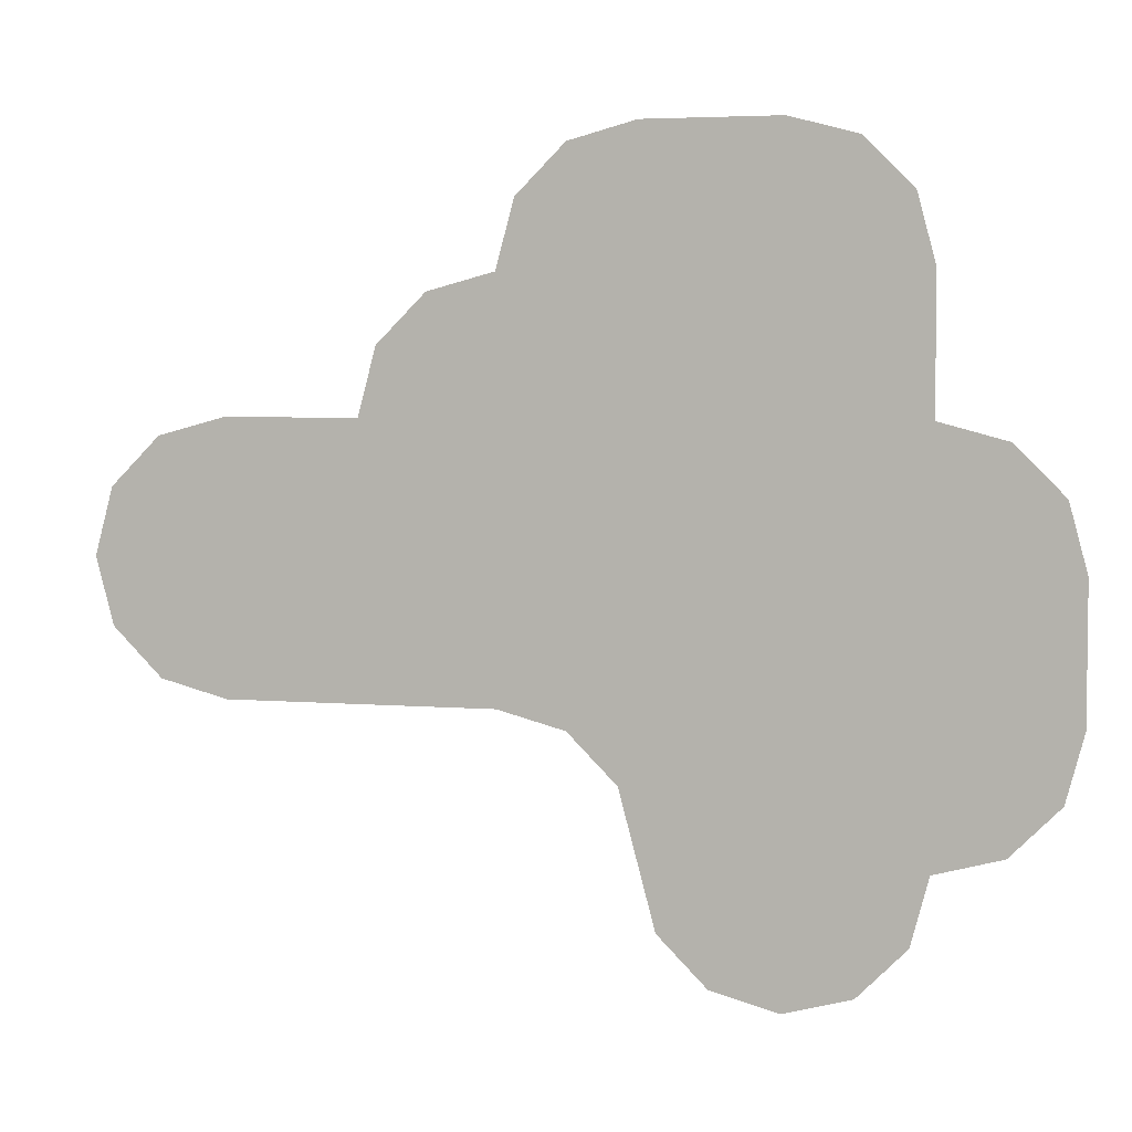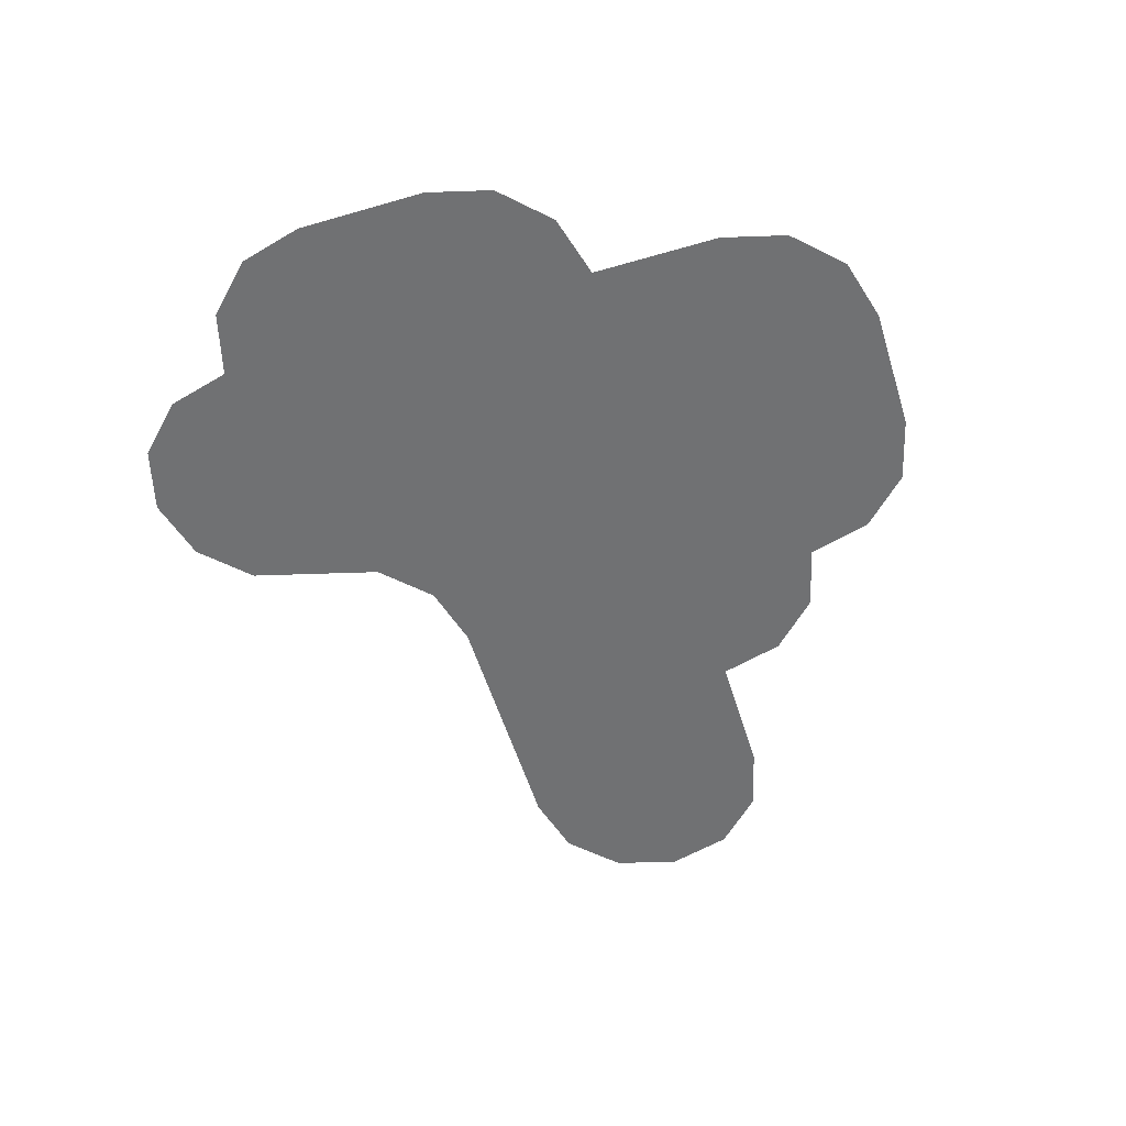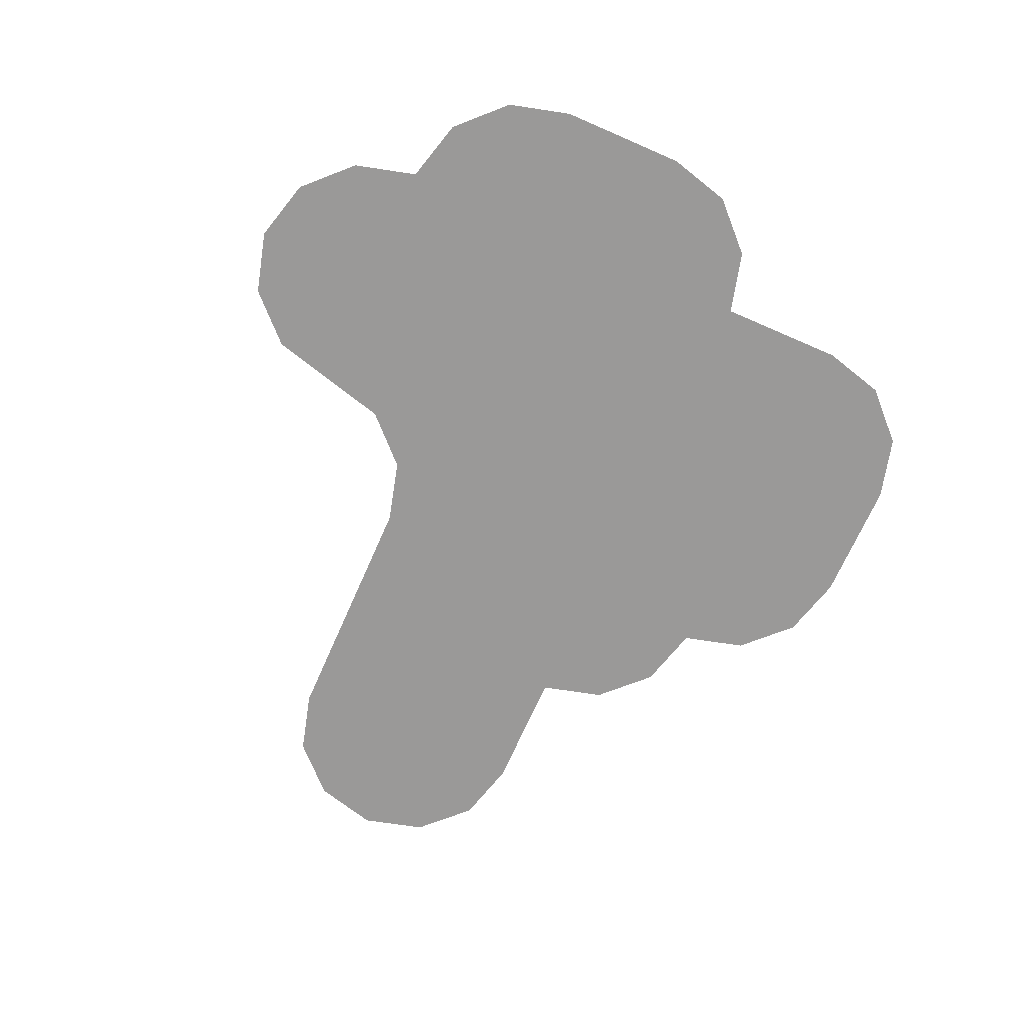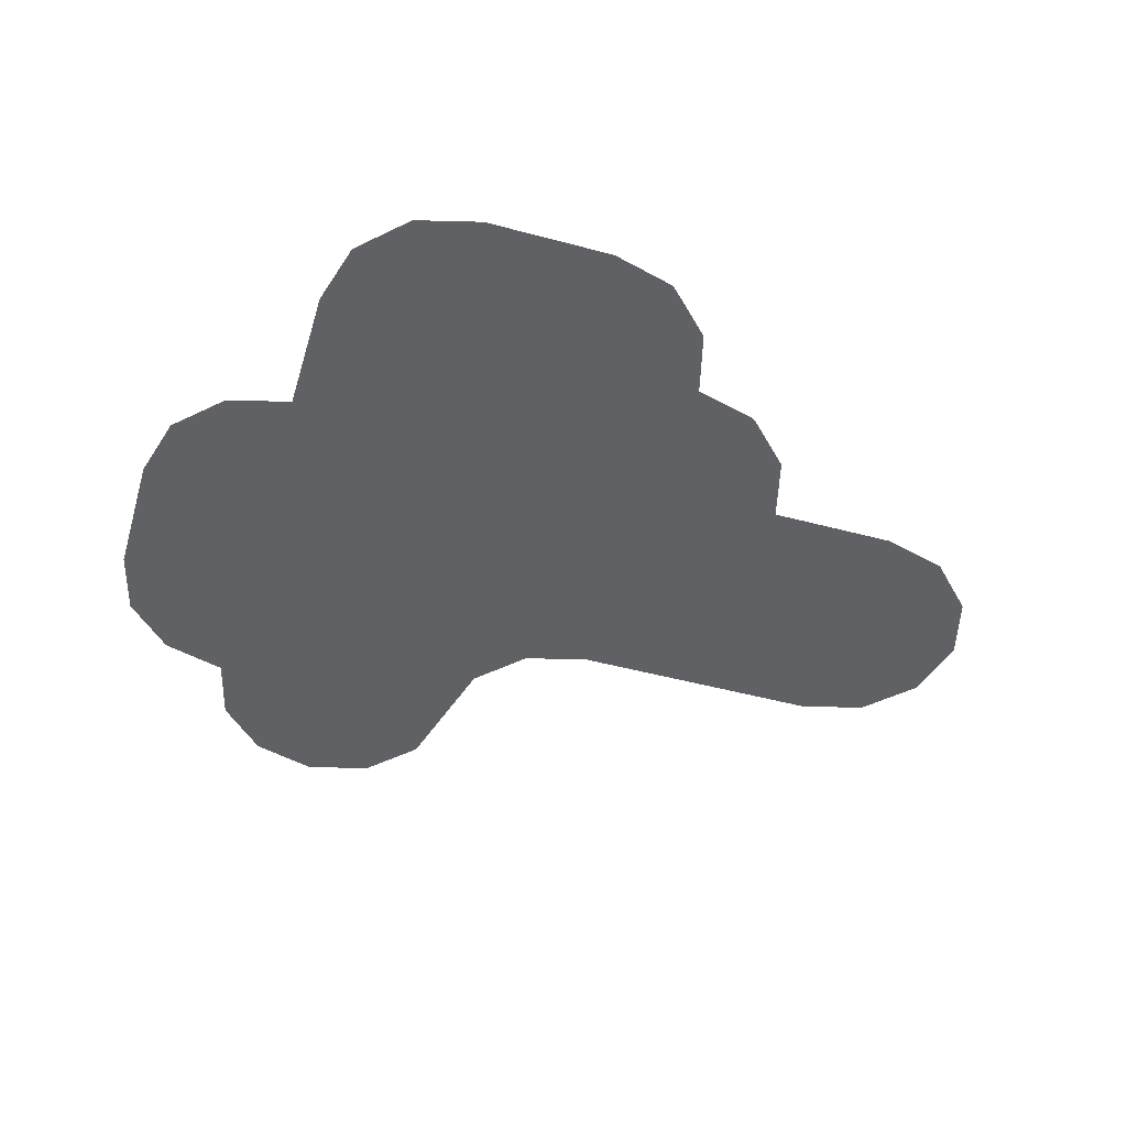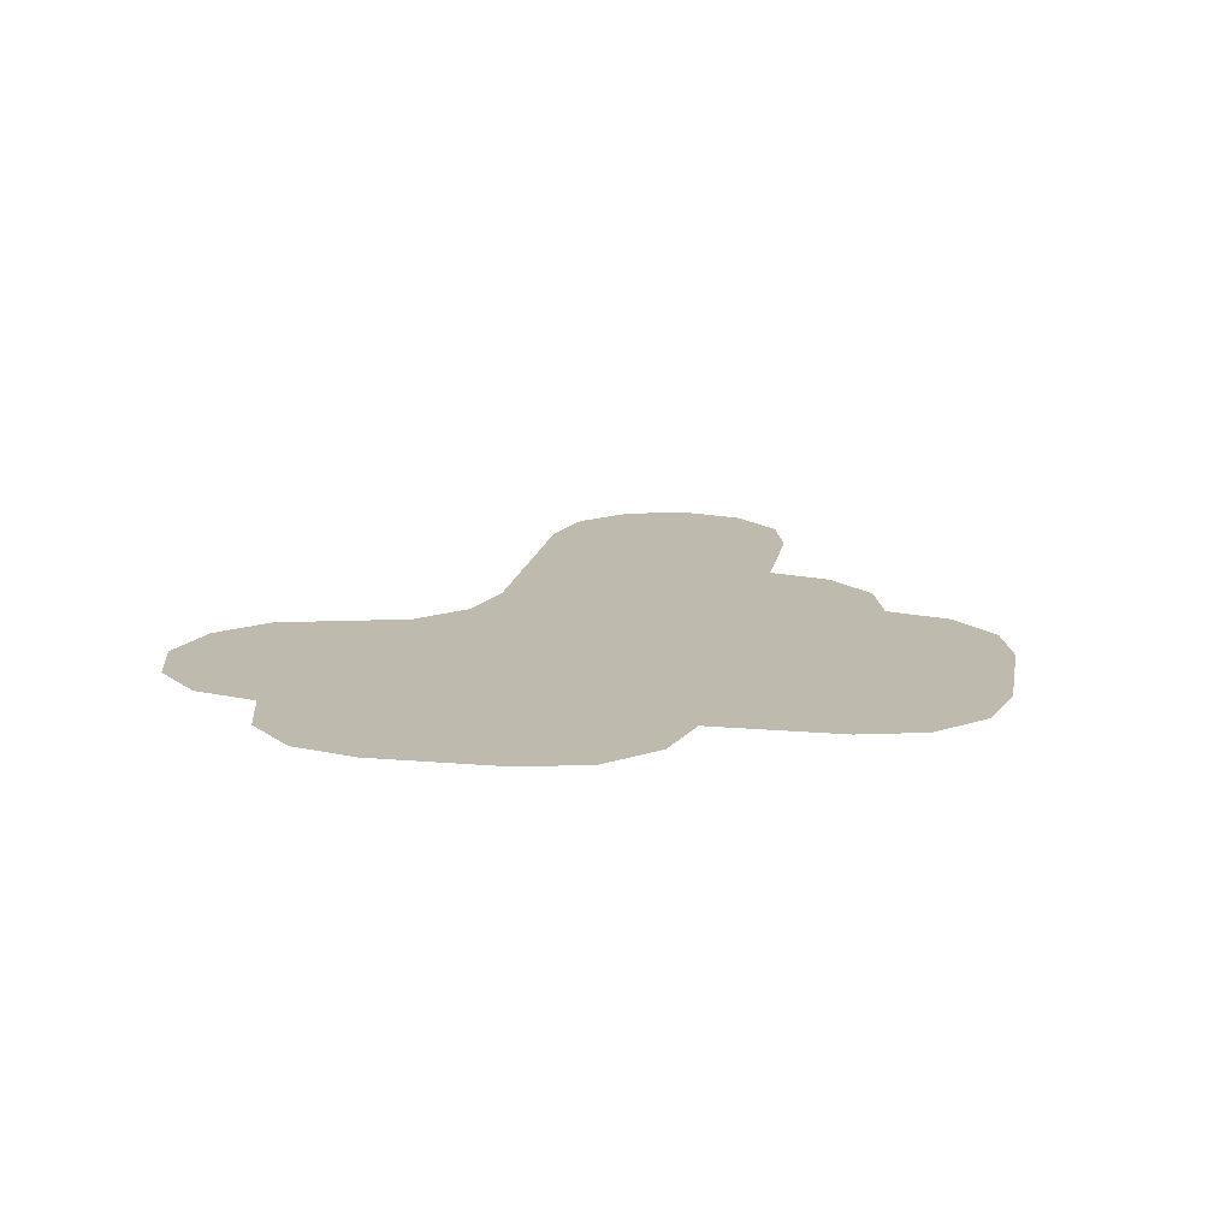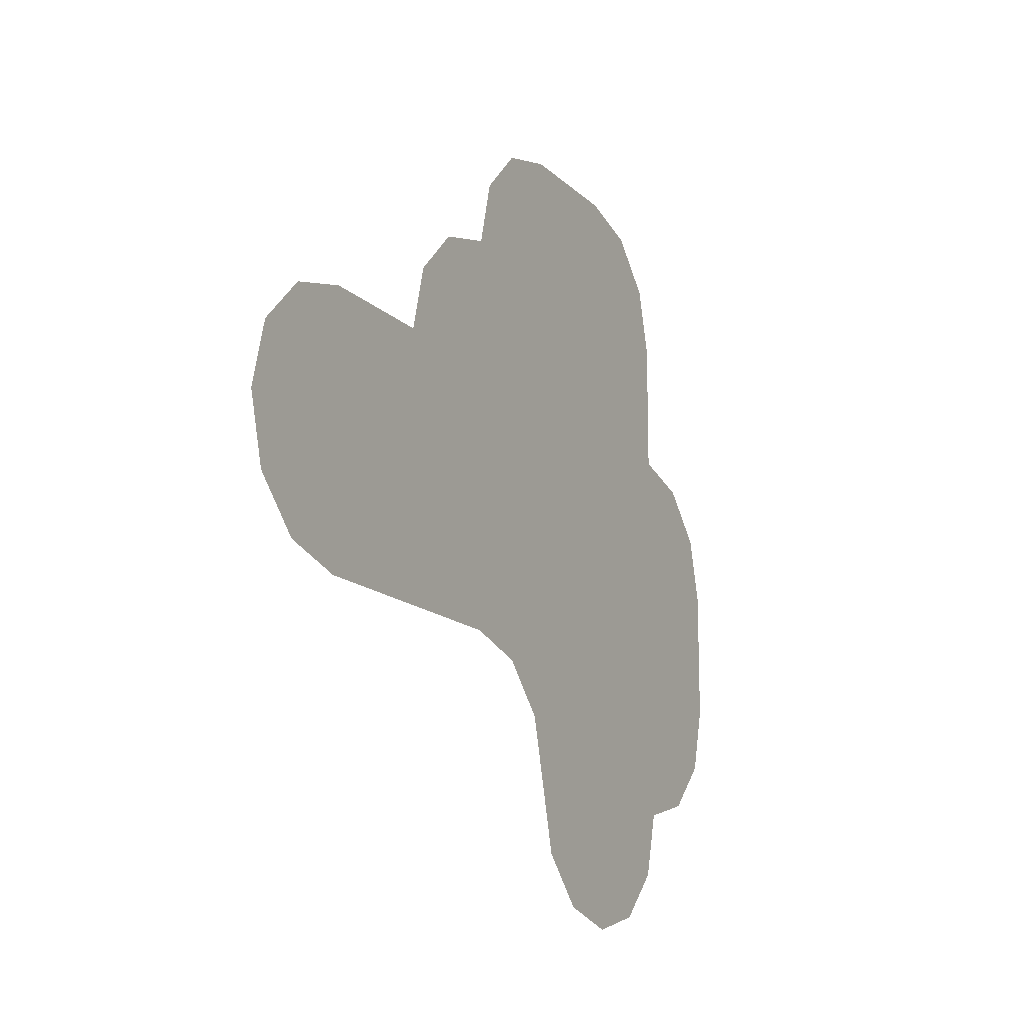
<metadata>
{"format":"obj","ext":"obj","renderer":"f3d","projection":"perspective","resolution":1024,"background":"white","views":[{"elev":4.4,"azim":-164.3,"up":"+Z"},{"elev":-55.1,"azim":-72.9,"up":"+Y"},{"elev":-69.1,"azim":-113.7,"up":"+Y"},{"elev":-48.8,"azim":-16.6,"up":"+Y"},{"elev":15.7,"azim":-79.7,"up":"+Y"},{"elev":-14.6,"azim":117.8,"up":"+Z"}]}
</metadata>
<code>
g patch-grass-large
v -0.7 0 -4.47e-09 1 1 1
v -0.7 0 -0.2 1 1 1
v -0.6732 0 0.1 1 1 1
v -0.6732 0 -0.3 1 1 1
v -0.6 0 0.1732 1 1 1
v -0.6 0 -0.3732 1 1 1
v -0.5 0 0.2 1 1 1
v -0.5 0 -0.4 1 1 1
v -0.5 0 0.4 1 1 1
v -0.4732 0 0.5 1 1 1
v -0.4732 0 -0.5 1 1 1
v -0.4 0 0.5732 1 1 1
v -0.4 0 -0.5732 1 1 1
v -0.3 0 0.6 1 1 1
v -0.3 0 -0.6 1 1 1
v -0.2 0 -0.5732 1 1 1
v -0.1268 0 -0.5 1 1 1
v -0.1 0 -0.4 1 1 1
v -0.1 0 0.6 1 1 1
v -0.07321 0 -0.3 1 1 1
v -2.98e-09 0 -0.2268 1 1 1
v 5.162e-09 0 0.5732 1 1 1
v 0.07321 0 0.5 1 1 1
v 0.1 0 0.4 1 1 1
v 0.1 0 -0.2 1 1 1
v 0.2 0 0.3732 1 1 1
v 0.2732 0 0.3 1 1 1
v 0.3 0 0.2 1 1 1
v 0.5 0 -0.2 1 1 1
v 0.5 0 0.2 1 1 1
v 0.6 0 -0.1732 1 1 1
v 0.6 0 0.1732 1 1 1
v 0.6732 0 0.1 1 1 1
v 0.6732 0 -0.1 1 1 1
v 0.7 0 -1.043e-08 1 1 1
f 3 2 1
f 3 4 2
f 5 4 3
f 5 6 4
f 7 6 5
f 6 7 8
f 9 8 7
f 10 8 9
f 10 11 8
f 12 11 10
f 12 13 11
f 14 13 12
f 14 15 13
f 14 16 15
f 14 17 16
f 14 18 17
f 19 18 14
f 19 20 18
f 19 21 20
f 22 21 19
f 23 21 22
f 24 21 23
f 24 25 21
f 26 25 24
f 27 25 26
f 28 25 27
f 28 29 25
f 30 29 28
f 30 31 29
f 32 31 30
f 33 31 32
f 33 34 31
f 34 33 35
g patch-grass-large
f 3 2 1
f 3 4 2
f 5 4 3
f 5 6 4
f 7 6 5
f 6 7 8
f 9 8 7
f 10 8 9
f 10 11 8
f 12 11 10
f 12 13 11
f 14 13 12
f 14 15 13
f 14 16 15
f 14 17 16
f 14 18 17
f 19 18 14
f 19 20 18
f 19 21 20
f 22 21 19
f 23 21 22
f 24 21 23
f 24 25 21
f 26 25 24
f 27 25 26
f 28 25 27
f 28 29 25
f 30 29 28
f 30 31 29
f 32 31 30
f 33 31 32
f 33 34 31
f 34 33 35

</code>
